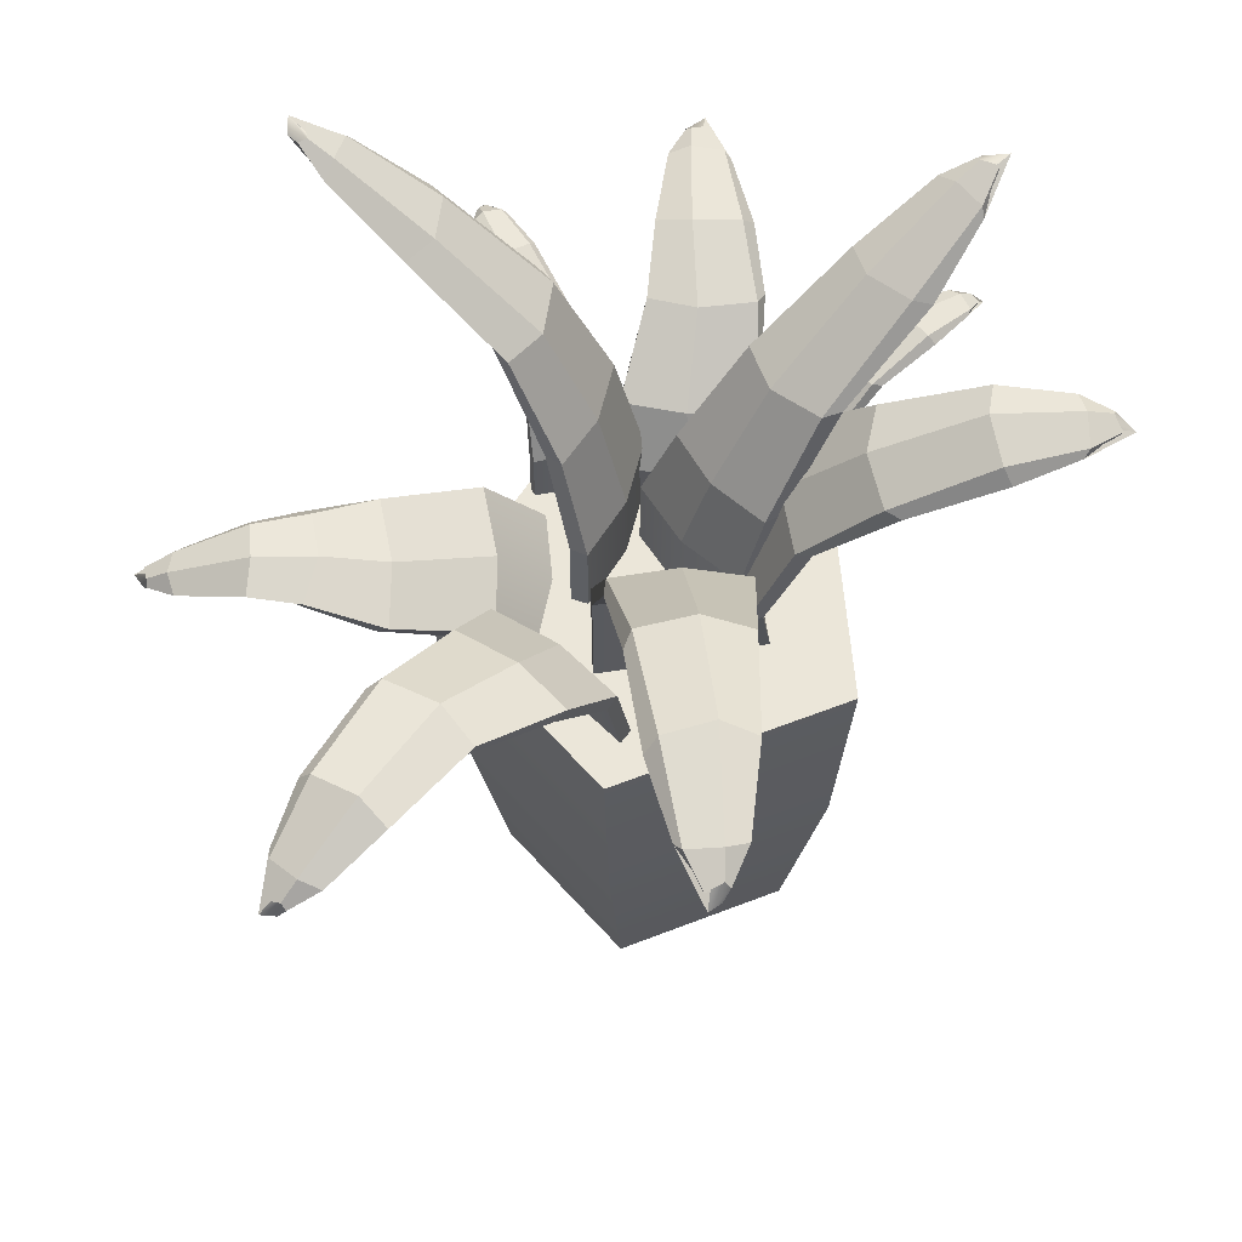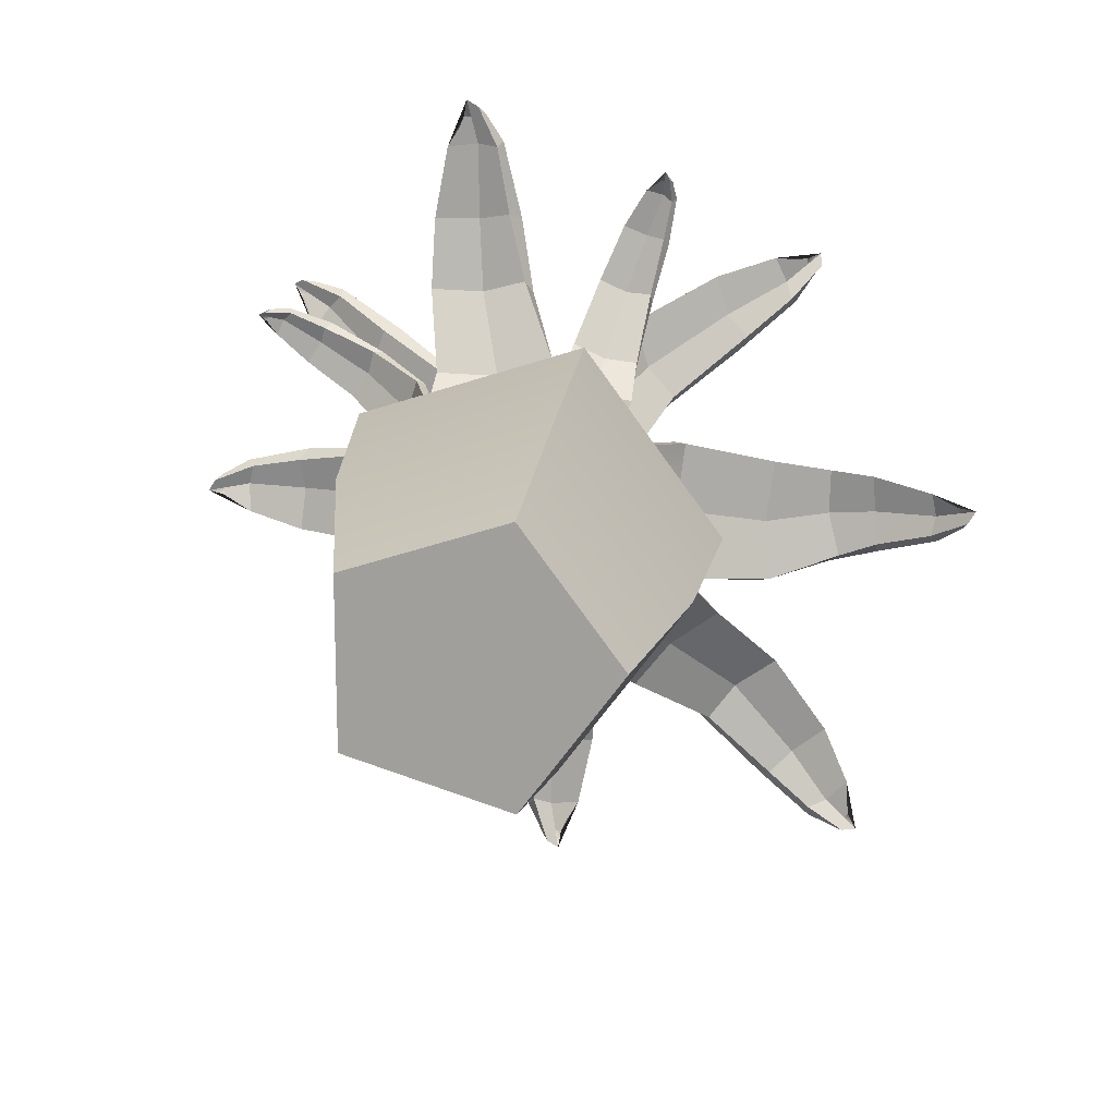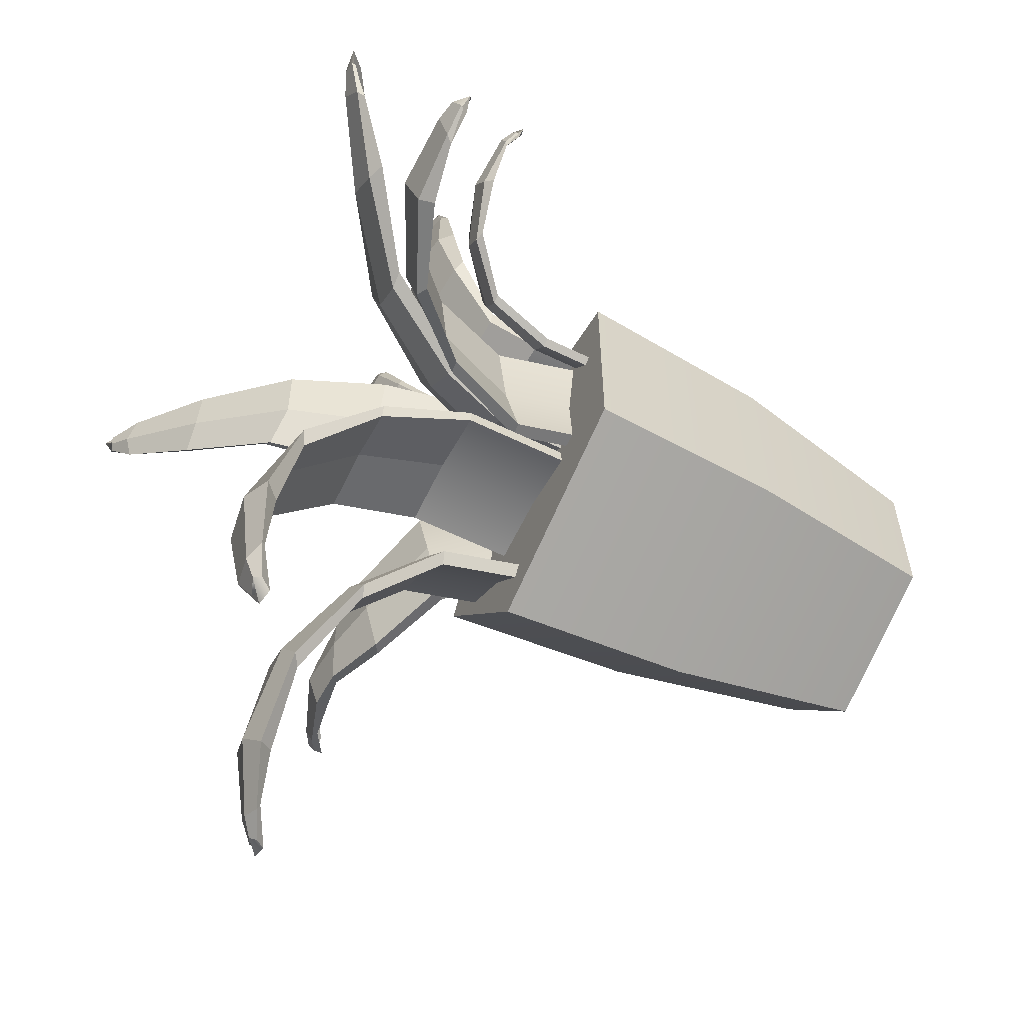
<metadata>
{"format":"obj","ext":"obj","renderer":"f3d","projection":"perspective","resolution":1024,"background":"white","views":[{"elev":56.9,"azim":175.6,"up":"+Y"},{"elev":17.6,"azim":6.2,"up":"+Z"},{"elev":-60.5,"azim":-116.5,"up":"+Z"}]}
</metadata>
<code>
g default
v 8.823 0.1756 3.82
v 8.86 0.1779 3.865
v 8.907 0.177 3.899
v 8.835 0.257 3.806
v 8.873 0.2594 3.85
v 8.919 0.2584 3.885
v 8.843 0.2542 3.797
v 8.88 0.2565 3.841
v 8.927 0.2556 3.875
v 8.83 0.1728 3.811
v 8.868 0.1751 3.856
v 8.914 0.1742 3.89
v 8.872 0.315 3.761
v 8.903 0.3173 3.8
v 8.913 0.3145 3.793
v 8.882 0.3122 3.754
v 8.946 0.3163 3.831
v 8.955 0.3135 3.824
v 8.936 0.3491 3.717
v 8.957 0.3549 3.749
v 8.97 0.3476 3.743
v 8.947 0.3416 3.714
v 8.995 0.3524 3.773
v 9.007 0.3449 3.77
v 8.995 0.3499 3.659
v 9.013 0.3613 3.678
v 9.023 0.3472 3.682
v 9.004 0.3374 3.664
v 9.044 0.355 3.701
v 9.053 0.3424 3.706
v 9.04 0.3313 3.627
v 9.056 0.3362 3.634
v 9.056 0.3309 3.642
v 9.04 0.3286 3.635
v 9.074 0.3327 3.653
v 9.074 0.3299 3.661
v 9.065 0.3198 3.62
v 9.068 0.326 3.623
v 9.084 0.3133 3.622
v 9.071 0.3108 3.621
v 9.079 0.3207 3.629
v 9.076 0.3159 3.635
v 8.721 0.1768 4.003
v 8.73 0.1652 3.946
v 8.725 0.1557 3.89
v 8.734 0.2582 3.988
v 8.742 0.2466 3.932
v 8.737 0.2371 3.875
v 8.722 0.2601 3.988
v 8.73 0.2485 3.931
v 8.725 0.239 3.875
v 8.709 0.1787 4.003
v 8.718 0.167 3.946
v 8.713 0.1576 3.89
v 8.702 0.3325 3.976
v 8.711 0.3225 3.928
v 8.699 0.3238 3.925
v 8.69 0.3339 3.973
v 8.706 0.314 3.877
v 8.693 0.3153 3.874
v 8.645 0.3882 3.947
v 8.656 0.3832 3.91
v 8.641 0.3799 3.904
v 8.633 0.3838 3.941
v 8.648 0.3753 3.867
v 8.636 0.3709 3.861
v 8.568 0.4184 3.936
v 8.575 0.4229 3.908
v 8.566 0.4096 3.9
v 8.562 0.4058 3.928
v 8.569 0.4114 3.871
v 8.563 0.3988 3.863
v 8.511 0.4189 3.923
v 8.508 0.4224 3.905
v 8.512 0.4141 3.902
v 8.516 0.4132 3.919
v 8.509 0.4135 3.881
v 8.513 0.4079 3.876
v 8.487 0.4139 3.91
v 8.489 0.4187 3.905
v 8.475 0.4091 3.895
v 8.481 0.4057 3.906
v 8.485 0.4127 3.893
v 8.489 0.4055 3.892
v 8.832 -0.1521 3.819
v 8.699 -0.1521 3.862
v 8.699 -0.1521 4.002
v 8.832 -0.1521 4.045
v 8.914 -0.1521 3.932
v 8.843 0.0181 3.785
v 8.67 0.0181 3.841
v 8.67 0.0181 4.023
v 8.843 0.0181 4.079
v 8.95 0.0181 3.932
v 8.847 0.1883 3.771
v 8.658 0.1883 3.833
v 8.658 0.1883 4.031
v 8.847 0.1883 4.093
v 8.964 0.1883 3.932
v 8.795 -0.1521 3.932
v 8.795 0.1883 3.932
v 8.733 0.1916 3.874
v 8.791 0.1916 3.885
v 8.848 0.1916 3.88
v 8.733 0.2819 3.874
v 8.791 0.2819 3.885
v 8.848 0.2819 3.88
v 8.733 0.2819 3.859
v 8.791 0.2819 3.871
v 8.848 0.2819 3.866
v 8.733 0.1916 3.859
v 8.791 0.1916 3.871
v 8.848 0.1916 3.866
v 8.74 0.3617 3.829
v 8.789 0.3617 3.84
v 8.791 0.3617 3.826
v 8.743 0.3617 3.815
v 8.841 0.3617 3.835
v 8.843 0.3617 3.821
v 8.749 0.427 3.744
v 8.785 0.4291 3.758
v 8.792 0.4262 3.741
v 8.755 0.4229 3.731
v 8.83 0.4288 3.75
v 8.837 0.4247 3.737
v 8.756 0.4481 3.651
v 8.783 0.4585 3.659
v 8.793 0.4455 3.65
v 8.766 0.4359 3.645
v 8.821 0.453 3.654
v 8.831 0.4409 3.647
v 8.77 0.4407 3.58
v 8.787 0.4468 3.575
v 8.792 0.44 3.582
v 8.775 0.4369 3.587
v 8.813 0.4425 3.578
v 8.818 0.4387 3.584
v 8.784 0.4318 3.554
v 8.788 0.4384 3.555
v 8.8 0.4265 3.541
v 8.79 0.4226 3.55
v 8.801 0.4332 3.551
v 8.803 0.4269 3.558
v 8.716 0.1812 4.027
v 8.705 0.1812 3.996
v 8.687 0.1812 3.97
v 8.716 0.231 4.027
v 8.705 0.231 3.996
v 8.687 0.231 3.97
v 8.709 0.231 4.031
v 8.699 0.231 4
v 8.68 0.231 3.974
v 8.709 0.1812 4.031
v 8.699 0.1812 4
v 8.68 0.1812 3.974
v 8.699 0.2888 4.033
v 8.691 0.2888 4.006
v 8.683 0.2888 4.009
v 8.691 0.2888 4.035
v 8.674 0.2888 3.983
v 8.666 0.2888 3.985
v 8.656 0.3249 4.052
v 8.652 0.326 4.031
v 8.642 0.3244 4.032
v 8.648 0.3226 4.052
v 8.636 0.3258 4.011
v 8.628 0.3236 4.012
v 8.609 0.3365 4.074
v 8.606 0.3422 4.059
v 8.599 0.335 4.057
v 8.603 0.3298 4.071
v 8.593 0.3392 4.042
v 8.587 0.3325 4.039
v 8.571 0.3337 4.087
v 8.564 0.3365 4.081
v 8.566 0.3334 4.077
v 8.573 0.3321 4.083
v 8.558 0.3344 4.068
v 8.56 0.3329 4.063
v 8.555 0.3267 4.087
v 8.554 0.3303 4.085
v 8.545 0.3227 4.083
v 8.552 0.3213 4.086
v 8.549 0.3272 4.08
v 8.553 0.3243 4.077
v 8.805 0.1824 3.987
v 8.779 0.1809 3.938
v 8.741 0.1817 3.898
v 8.804 0.251 3.987
v 8.779 0.2495 3.938
v 8.74 0.2503 3.898
v 8.794 0.2529 3.996
v 8.768 0.2515 3.946
v 8.73 0.2523 3.906
v 8.794 0.1844 3.996
v 8.768 0.1829 3.946
v 8.73 0.1837 3.906
v 8.779 0.3128 3.987
v 8.758 0.3109 3.944
v 8.746 0.3113 3.95
v 8.766 0.3132 3.993
v 8.723 0.3095 3.908
v 8.711 0.3098 3.914
v 8.727 0.3877 4.005
v 8.716 0.3834 3.97
v 8.699 0.3866 3.975
v 8.712 0.3888 4.009
v 8.683 0.3846 3.941
v 8.668 0.3857 3.944
v 8.653 0.4411 4.046
v 8.647 0.4432 4.018
v 8.629 0.4388 4.02
v 8.638 0.4355 4.045
v 8.618 0.4413 3.995
v 8.603 0.4356 3.994
v 8.593 0.478 4.074
v 8.582 0.4852 4.061
v 8.58 0.4758 4.057
v 8.592 0.4706 4.068
v 8.566 0.4797 4.042
v 8.565 0.4724 4.037
v 8.563 0.4904 4.078
v 8.565 0.4937 4.072
v 8.543 0.4956 4.074
v 8.553 0.4875 4.08
v 8.552 0.4928 4.066
v 8.553 0.4837 4.065
v 8.847 0.1824 3.929
v 8.816 0.1809 3.975
v 8.798 0.1817 4.028
v 8.847 0.251 3.93
v 8.816 0.2495 3.976
v 8.798 0.2503 4.028
v 8.86 0.2529 3.935
v 8.828 0.2515 3.981
v 8.811 0.2523 4.034
v 8.86 0.1844 3.935
v 8.828 0.1829 3.981
v 8.811 0.1837 4.034
v 8.863 0.3333 3.952
v 8.835 0.3318 3.99
v 8.846 0.3337 3.999
v 8.875 0.3352 3.96
v 8.82 0.3326 4.038
v 8.831 0.3346 4.046
v 8.897 0.4137 3.983
v 8.871 0.4092 4.01
v 8.883 0.4144 4.023
v 8.907 0.4165 3.995
v 8.861 0.4128 4.052
v 8.871 0.4155 4.064
v 8.963 0.4761 4.026
v 8.941 0.4778 4.044
v 8.951 0.4753 4.059
v 8.97 0.472 4.04
v 8.934 0.4779 4.081
v 8.941 0.4738 4.095
v 9.012 0.52 4.063
v 9.006 0.5278 4.077
v 9.004 0.5186 4.082
v 9.009 0.5126 4.067
v 8.997 0.5233 4.101
v 8.993 0.5159 4.105
v 9.029 0.5356 4.086
v 9.023 0.5385 4.087
v 9.034 0.5427 4.105
v 9.036 0.5339 4.094
v 9.023 0.5387 4.101
v 9.023 0.5296 4.102
v 8.867 0.1594 3.9
v 8.862 0.1752 3.956
v 8.869 0.1825 4.013
v 8.917 0.2251 3.885
v 8.912 0.2409 3.942
v 8.919 0.2482 3.998
v 8.927 0.2178 3.886
v 8.922 0.2336 3.942
v 8.929 0.2409 3.999
v 8.877 0.1521 3.9
v 8.872 0.1679 3.957
v 8.879 0.1752 4.013
v 8.993 0.2543 3.876
v 8.987 0.2685 3.923
v 8.997 0.2617 3.926
v 9.002 0.2475 3.879
v 8.994 0.2748 3.975
v 9.004 0.268 3.978
v 9.052 0.2722 3.889
v 9.039 0.2788 3.925
v 9.051 0.2714 3.933
v 9.061 0.2647 3.896
v 9.043 0.2769 3.964
v 9.052 0.2694 3.971
v 9.092 0.2713 3.899
v 9.087 0.2832 3.925
v 9.09 0.2693 3.936
v 9.093 0.259 3.909
v 9.088 0.2775 3.957
v 9.089 0.2652 3.968
v 9.145 0.254 3.916
v 9.149 0.2592 3.933
v 9.142 0.2539 3.938
v 9.138 0.2512 3.921
v 9.145 0.2561 3.952
v 9.138 0.2534 3.957
v 9.165 0.2431 3.932
v 9.165 0.2493 3.935
v 9.175 0.2371 3.948
v 9.168 0.2342 3.937
v 9.167 0.2443 3.949
v 9.16 0.2394 3.95
v 8.881 0.1812 4.03
v 8.848 0.1812 4.035
v 8.819 0.1812 4.048
v 8.881 0.231 4.03
v 8.848 0.231 4.035
v 8.819 0.231 4.048
v 8.883 0.231 4.038
v 8.851 0.231 4.042
v 8.822 0.231 4.055
v 8.883 0.1812 4.038
v 8.851 0.1812 4.042
v 8.822 0.1812 4.055
v 8.883 0.2704 4.053
v 8.856 0.2704 4.056
v 8.857 0.2704 4.064
v 8.884 0.2704 4.061
v 8.829 0.2704 4.069
v 8.831 0.2704 4.076
v 8.894 0.3065 4.105
v 8.872 0.3076 4.105
v 8.872 0.306 4.115
v 8.893 0.3042 4.113
v 8.851 0.3075 4.117
v 8.85 0.3052 4.125
v 8.907 0.3181 4.155
v 8.892 0.3238 4.155
v 8.889 0.3167 4.162
v 8.903 0.3114 4.16
v 8.873 0.3208 4.165
v 8.869 0.3141 4.171
v 8.914 0.3153 4.195
v 8.906 0.3182 4.201
v 8.902 0.315 4.198
v 8.91 0.3137 4.192
v 8.892 0.3161 4.204
v 8.888 0.3145 4.202
v 8.911 0.3083 4.21
v 8.909 0.312 4.211
v 8.905 0.3044 4.219
v 8.908 0.3029 4.213
v 8.902 0.3088 4.215
v 8.9 0.306 4.211
v 8.826 0.1541 4.029
v 8.769 0.1493 4.017
v 8.712 0.1463 4.019
v 8.821 0.237 4.018
v 8.765 0.2321 4.006
v 8.707 0.2291 4.008
v 8.821 0.2386 4.03
v 8.764 0.2337 4.018
v 8.706 0.2307 4.02
v 8.826 0.1557 4.041
v 8.769 0.1509 4.029
v 8.711 0.1479 4.031
v 8.815 0.2788 4.045
v 8.767 0.276 4.033
v 8.764 0.2756 4.045
v 8.812 0.2785 4.057
v 8.715 0.2727 4.035
v 8.712 0.2723 4.047
v 8.79 0.3175 4.11
v 8.754 0.3186 4.097
v 8.747 0.3138 4.111
v 8.784 0.3119 4.121
v 8.709 0.3147 4.102
v 8.702 0.3091 4.113
v 8.779 0.3305 4.172
v 8.752 0.3385 4.164
v 8.743 0.3258 4.172
v 8.769 0.3186 4.178
v 8.714 0.3311 4.168
v 8.705 0.3192 4.173
v 8.764 0.3275 4.239
v 8.746 0.3333 4.241
v 8.742 0.3251 4.237
v 8.759 0.3219 4.235
v 8.721 0.3273 4.239
v 8.716 0.3216 4.235
v 8.748 0.3268 4.263
v 8.744 0.3318 4.26
v 8.732 0.3251 4.275
v 8.743 0.3199 4.27
v 8.731 0.3278 4.264
v 8.73 0.3202 4.261
g initialShadingGroup door_colored:door_colored:pCube2
f 1 2 5 4
f 2 3 6 5
f 37 38 39 40
f 38 41 42 39
f 7 8 11 10
f 8 9 12 11
f 10 11 2 1
f 11 12 3 2
f 3 12 9 6
f 10 1 4 7
f 4 5 14 13
f 8 7 16 15
f 7 4 13 16
f 5 6 17 14
f 6 9 18 17
f 9 8 15 18
f 13 14 20 19
f 15 16 22 21
f 16 13 19 22
f 14 17 23 20
f 17 18 24 23
f 18 15 21 24
f 19 20 26 25
f 21 22 28 27
f 22 19 25 28
f 20 23 29 26
f 23 24 30 29
f 24 21 27 30
f 25 26 32 31
f 27 28 34 33
f 28 25 31 34
f 26 29 35 32
f 29 30 36 35
f 30 27 33 36
f 31 32 38 37
f 33 34 40 39
f 34 31 37 40
f 32 35 41 38
f 35 36 42 41
f 36 33 39 42
f 43 44 47 46
f 44 45 48 47
f 79 80 81 82
f 80 83 84 81
f 49 50 53 52
f 50 51 54 53
f 52 53 44 43
f 53 54 45 44
f 45 54 51 48
f 52 43 46 49
f 46 47 56 55
f 50 49 58 57
f 49 46 55 58
f 47 48 59 56
f 48 51 60 59
f 51 50 57 60
f 55 56 62 61
f 57 58 64 63
f 58 55 61 64
f 56 59 65 62
f 59 60 66 65
f 60 57 63 66
f 61 62 68 67
f 63 64 70 69
f 64 61 67 70
f 62 65 71 68
f 65 66 72 71
f 66 63 69 72
f 67 68 74 73
f 69 70 76 75
f 70 67 73 76
f 68 71 77 74
f 71 72 78 77
f 72 69 75 78
f 73 74 80 79
f 75 76 82 81
f 76 73 79 82
f 74 77 83 80
f 77 78 84 83
f 78 75 81 84
f 85 86 91 90
f 86 87 92 91
f 87 88 93 92
f 88 89 94 93
f 89 85 90 94
f 90 91 96 95
f 91 92 97 96
f 92 93 98 97
f 93 94 99 98
f 94 90 95 99
f 86 85 100
f 87 86 100
f 88 87 100
f 89 88 100
f 85 89 100
f 95 96 101
f 96 97 101
f 97 98 101
f 98 99 101
f 99 95 101
f 102 103 106 105
f 103 104 107 106
f 138 139 140 141
f 139 142 143 140
f 108 109 112 111
f 109 110 113 112
f 111 112 103 102
f 112 113 104 103
f 104 113 110 107
f 111 102 105 108
f 105 106 115 114
f 109 108 117 116
f 108 105 114 117
f 106 107 118 115
f 107 110 119 118
f 110 109 116 119
f 114 115 121 120
f 116 117 123 122
f 117 114 120 123
f 115 118 124 121
f 118 119 125 124
f 119 116 122 125
f 120 121 127 126
f 122 123 129 128
f 123 120 126 129
f 121 124 130 127
f 124 125 131 130
f 125 122 128 131
f 126 127 133 132
f 128 129 135 134
f 129 126 132 135
f 127 130 136 133
f 130 131 137 136
f 131 128 134 137
f 132 133 139 138
f 134 135 141 140
f 135 132 138 141
f 133 136 142 139
f 136 137 143 142
f 137 134 140 143
f 144 145 148 147
f 145 146 149 148
f 180 181 182 183
f 181 184 185 182
f 150 151 154 153
f 151 152 155 154
f 153 154 145 144
f 154 155 146 145
f 146 155 152 149
f 153 144 147 150
f 147 148 157 156
f 151 150 159 158
f 150 147 156 159
f 148 149 160 157
f 149 152 161 160
f 152 151 158 161
f 156 157 163 162
f 158 159 165 164
f 159 156 162 165
f 157 160 166 163
f 160 161 167 166
f 161 158 164 167
f 162 163 169 168
f 164 165 171 170
f 165 162 168 171
f 163 166 172 169
f 166 167 173 172
f 167 164 170 173
f 168 169 175 174
f 170 171 177 176
f 171 168 174 177
f 169 172 178 175
f 172 173 179 178
f 173 170 176 179
f 174 175 181 180
f 176 177 183 182
f 177 174 180 183
f 175 178 184 181
f 178 179 185 184
f 179 176 182 185
f 186 187 190 189
f 187 188 191 190
f 222 223 224 225
f 223 226 227 224
f 192 193 196 195
f 193 194 197 196
f 195 196 187 186
f 196 197 188 187
f 188 197 194 191
f 195 186 189 192
f 189 190 199 198
f 193 192 201 200
f 192 189 198 201
f 190 191 202 199
f 191 194 203 202
f 194 193 200 203
f 198 199 205 204
f 200 201 207 206
f 201 198 204 207
f 199 202 208 205
f 202 203 209 208
f 203 200 206 209
f 204 205 211 210
f 206 207 213 212
f 207 204 210 213
f 205 208 214 211
f 208 209 215 214
f 209 206 212 215
f 210 211 217 216
f 212 213 219 218
f 213 210 216 219
f 211 214 220 217
f 214 215 221 220
f 215 212 218 221
f 216 217 223 222
f 218 219 225 224
f 219 216 222 225
f 217 220 226 223
f 220 221 227 226
f 221 218 224 227
f 228 229 232 231
f 229 230 233 232
f 264 265 266 267
f 265 268 269 266
f 234 235 238 237
f 235 236 239 238
f 237 238 229 228
f 238 239 230 229
f 230 239 236 233
f 237 228 231 234
f 231 232 241 240
f 235 234 243 242
f 234 231 240 243
f 232 233 244 241
f 233 236 245 244
f 236 235 242 245
f 240 241 247 246
f 242 243 249 248
f 243 240 246 249
f 241 244 250 247
f 244 245 251 250
f 245 242 248 251
f 246 247 253 252
f 248 249 255 254
f 249 246 252 255
f 247 250 256 253
f 250 251 257 256
f 251 248 254 257
f 252 253 259 258
f 254 255 261 260
f 255 252 258 261
f 253 256 262 259
f 256 257 263 262
f 257 254 260 263
f 258 259 265 264
f 260 261 267 266
f 261 258 264 267
f 259 262 268 265
f 262 263 269 268
f 263 260 266 269
f 270 271 274 273
f 271 272 275 274
f 306 307 308 309
f 307 310 311 308
f 276 277 280 279
f 277 278 281 280
f 279 280 271 270
f 280 281 272 271
f 272 281 278 275
f 279 270 273 276
f 273 274 283 282
f 277 276 285 284
f 276 273 282 285
f 274 275 286 283
f 275 278 287 286
f 278 277 284 287
f 282 283 289 288
f 284 285 291 290
f 285 282 288 291
f 283 286 292 289
f 286 287 293 292
f 287 284 290 293
f 288 289 295 294
f 290 291 297 296
f 291 288 294 297
f 289 292 298 295
f 292 293 299 298
f 293 290 296 299
f 294 295 301 300
f 296 297 303 302
f 297 294 300 303
f 295 298 304 301
f 298 299 305 304
f 299 296 302 305
f 300 301 307 306
f 302 303 309 308
f 303 300 306 309
f 301 304 310 307
f 304 305 311 310
f 305 302 308 311
f 312 313 316 315
f 313 314 317 316
f 348 349 350 351
f 349 352 353 350
f 318 319 322 321
f 319 320 323 322
f 321 322 313 312
f 322 323 314 313
f 314 323 320 317
f 321 312 315 318
f 315 316 325 324
f 319 318 327 326
f 318 315 324 327
f 316 317 328 325
f 317 320 329 328
f 320 319 326 329
f 324 325 331 330
f 326 327 333 332
f 327 324 330 333
f 325 328 334 331
f 328 329 335 334
f 329 326 332 335
f 330 331 337 336
f 332 333 339 338
f 333 330 336 339
f 331 334 340 337
f 334 335 341 340
f 335 332 338 341
f 336 337 343 342
f 338 339 345 344
f 339 336 342 345
f 337 340 346 343
f 340 341 347 346
f 341 338 344 347
f 342 343 349 348
f 344 345 351 350
f 345 342 348 351
f 343 346 352 349
f 346 347 353 352
f 347 344 350 353
f 354 355 358 357
f 355 356 359 358
f 390 391 392 393
f 391 394 395 392
f 360 361 364 363
f 361 362 365 364
f 363 364 355 354
f 364 365 356 355
f 356 365 362 359
f 363 354 357 360
f 357 358 367 366
f 361 360 369 368
f 360 357 366 369
f 358 359 370 367
f 359 362 371 370
f 362 361 368 371
f 366 367 373 372
f 368 369 375 374
f 369 366 372 375
f 367 370 376 373
f 370 371 377 376
f 371 368 374 377
f 372 373 379 378
f 374 375 381 380
f 375 372 378 381
f 373 376 382 379
f 376 377 383 382
f 377 374 380 383
f 378 379 385 384
f 380 381 387 386
f 381 378 384 387
f 379 382 388 385
f 382 383 389 388
f 383 380 386 389
f 384 385 391 390
f 386 387 393 392
f 387 384 390 393
f 385 388 394 391
f 388 389 395 394
f 389 386 392 395

</code>
